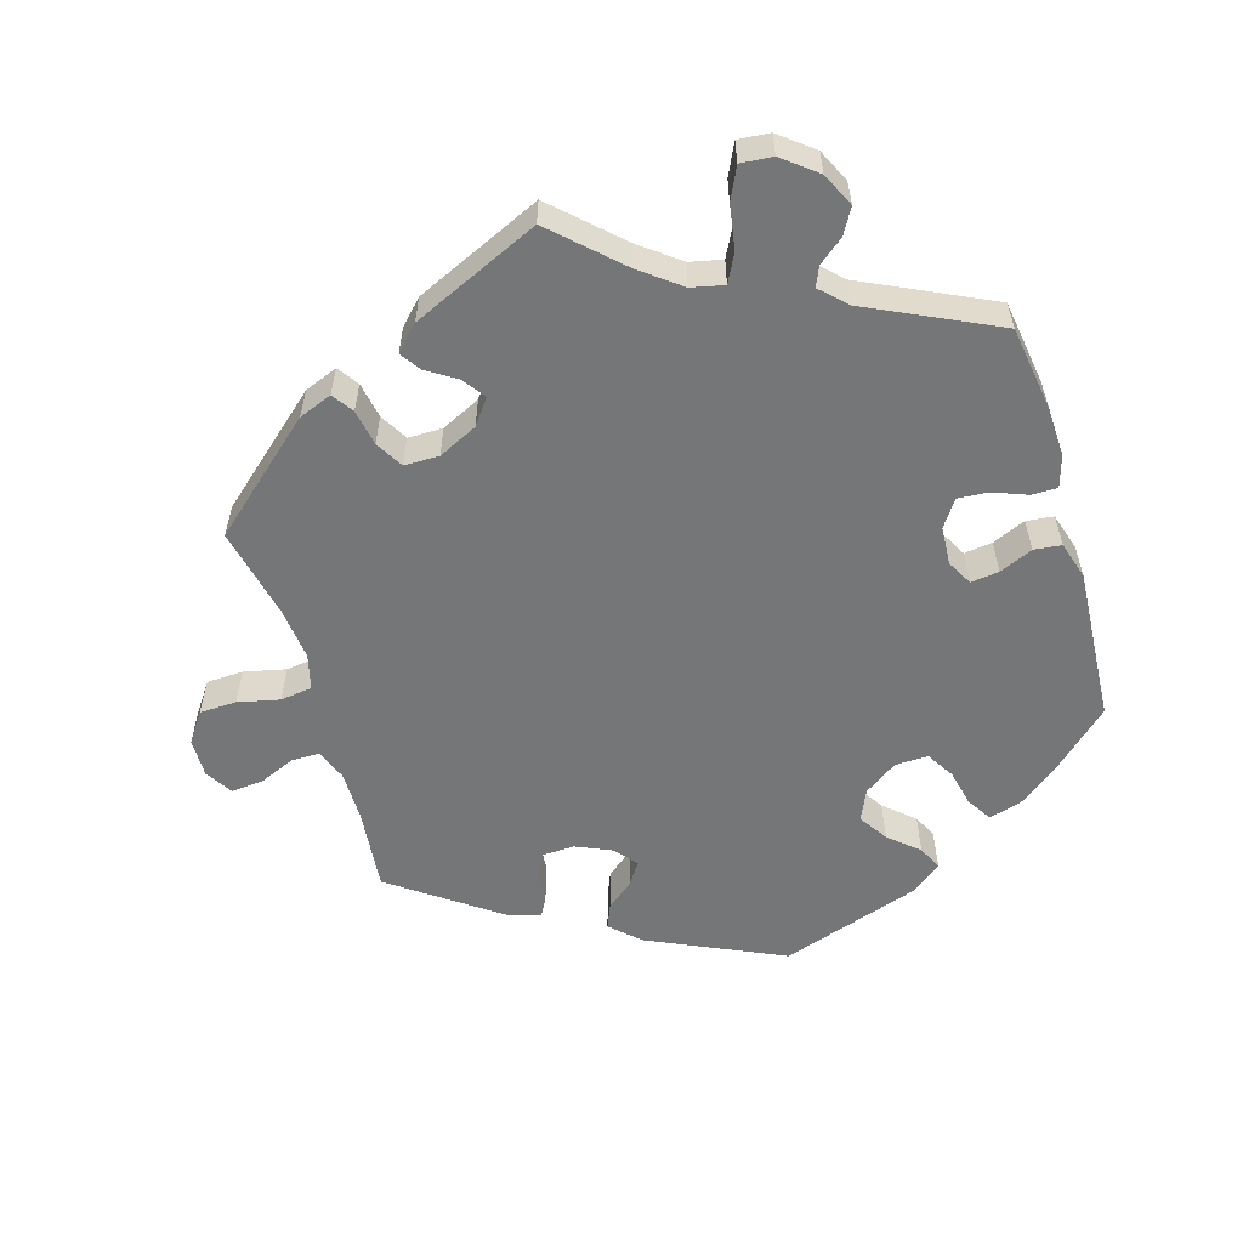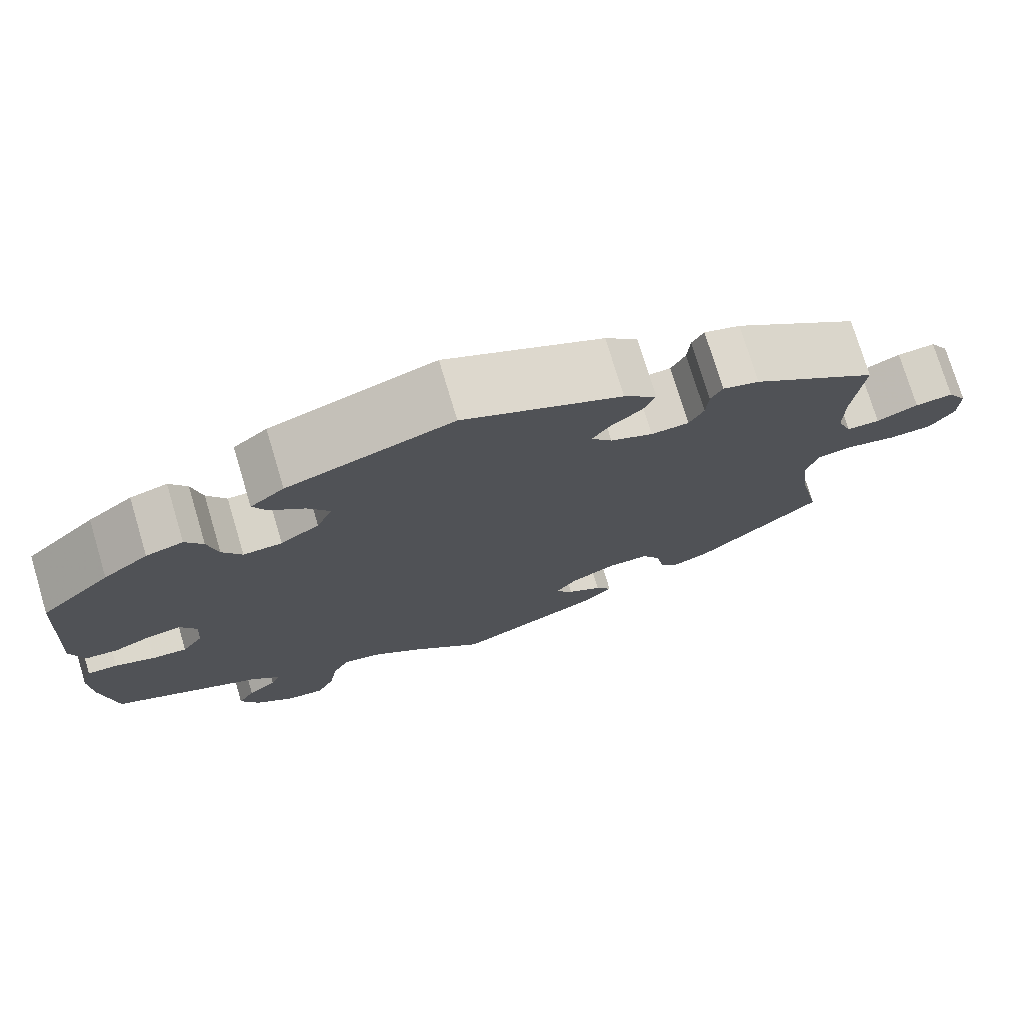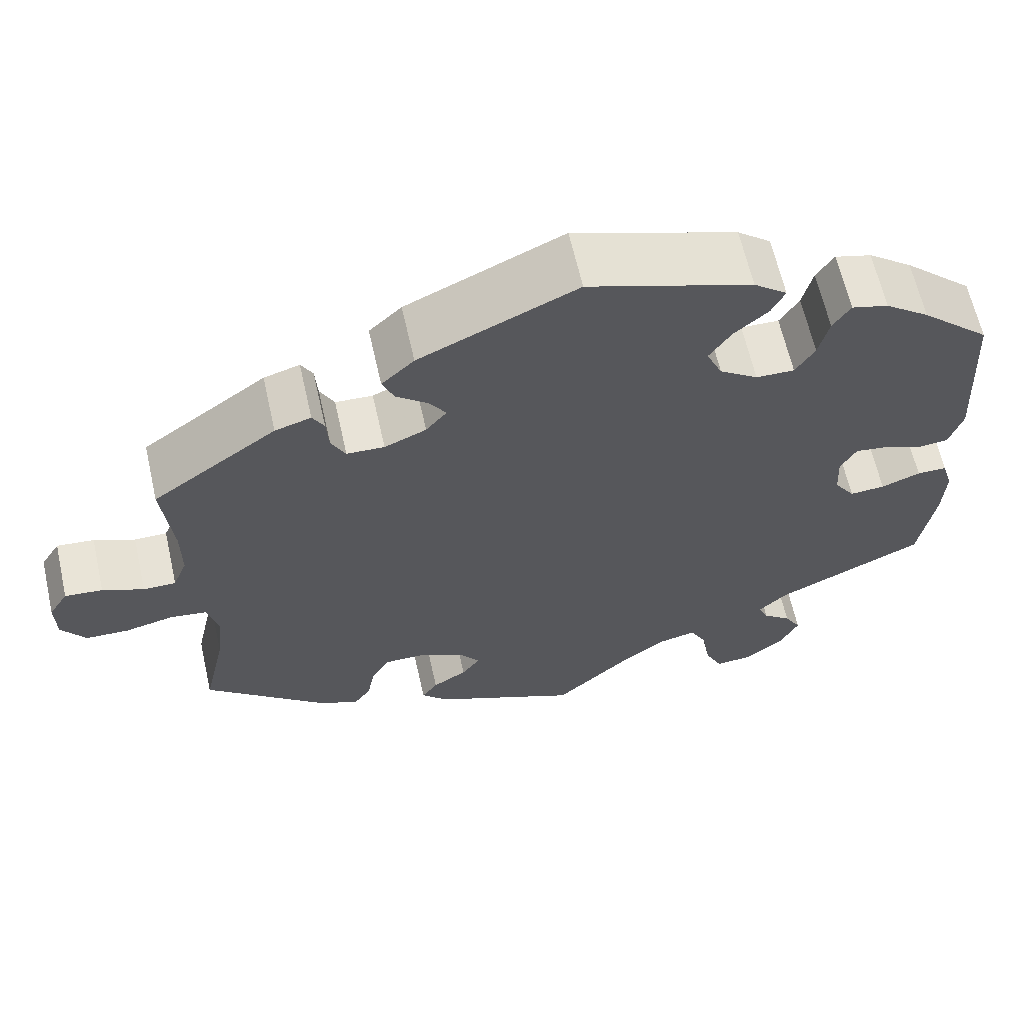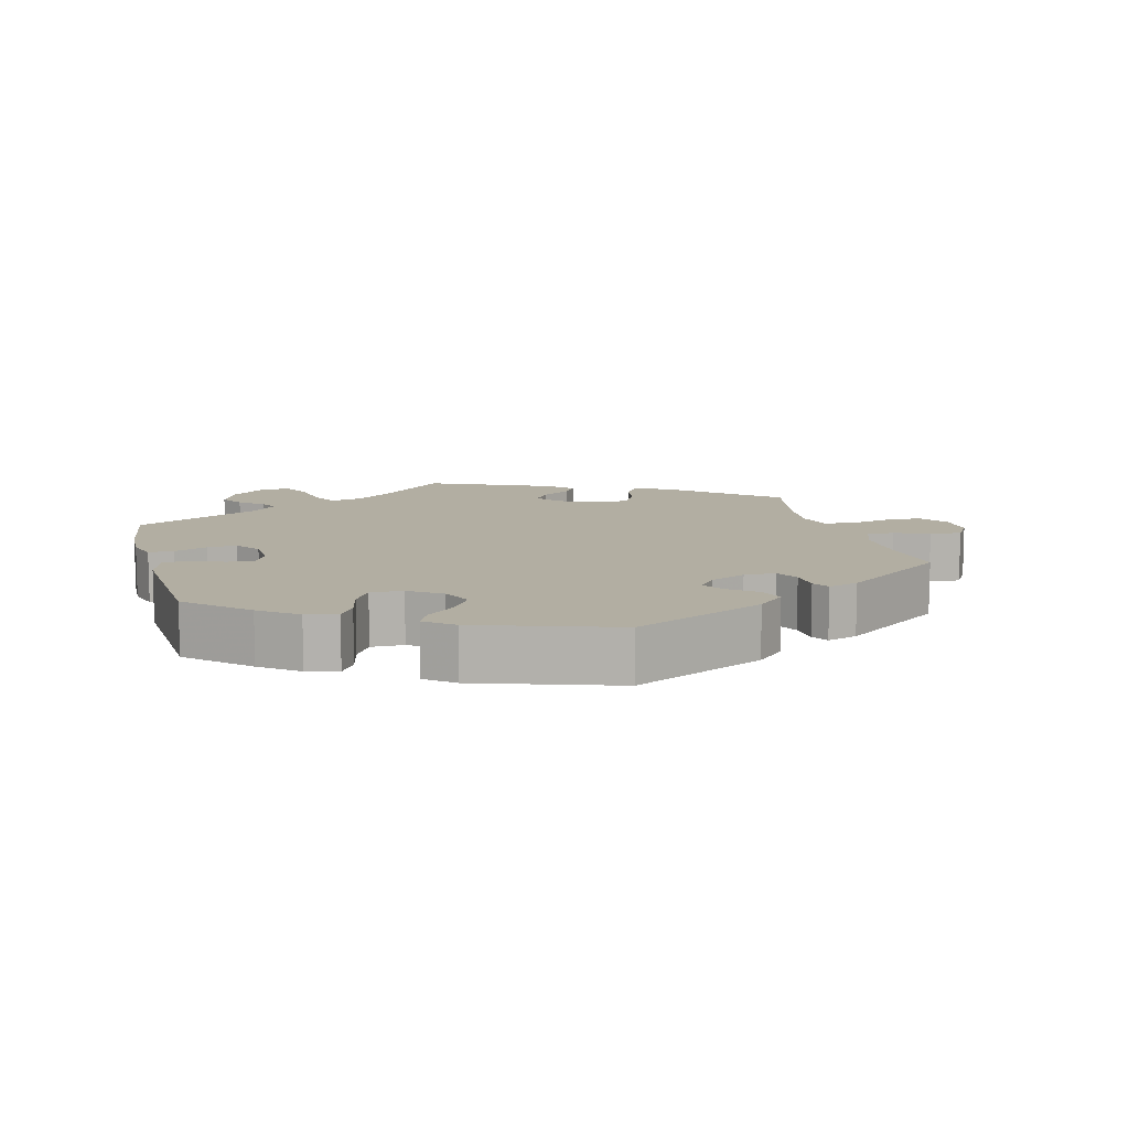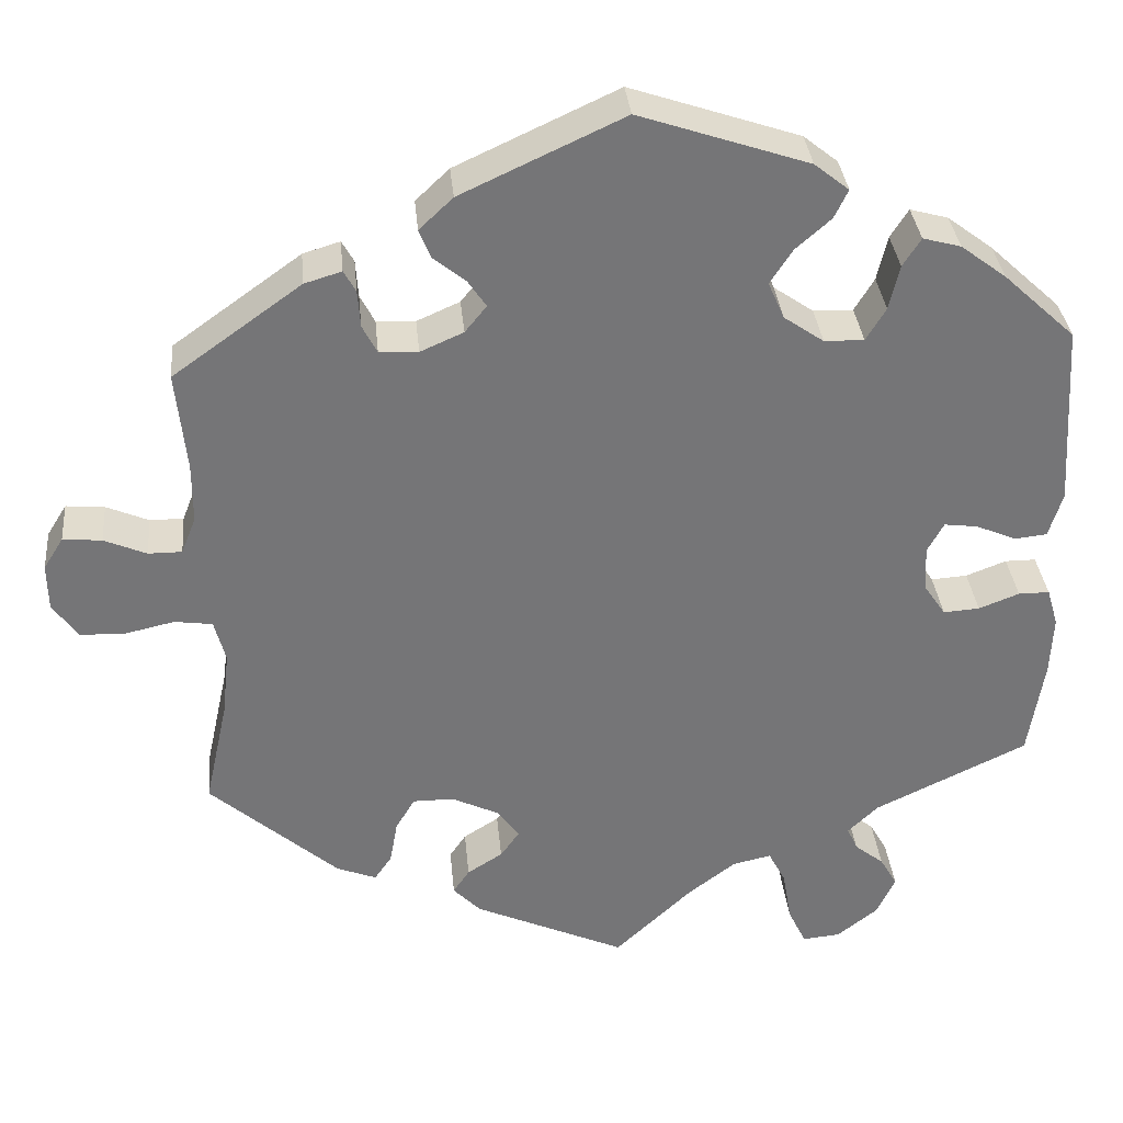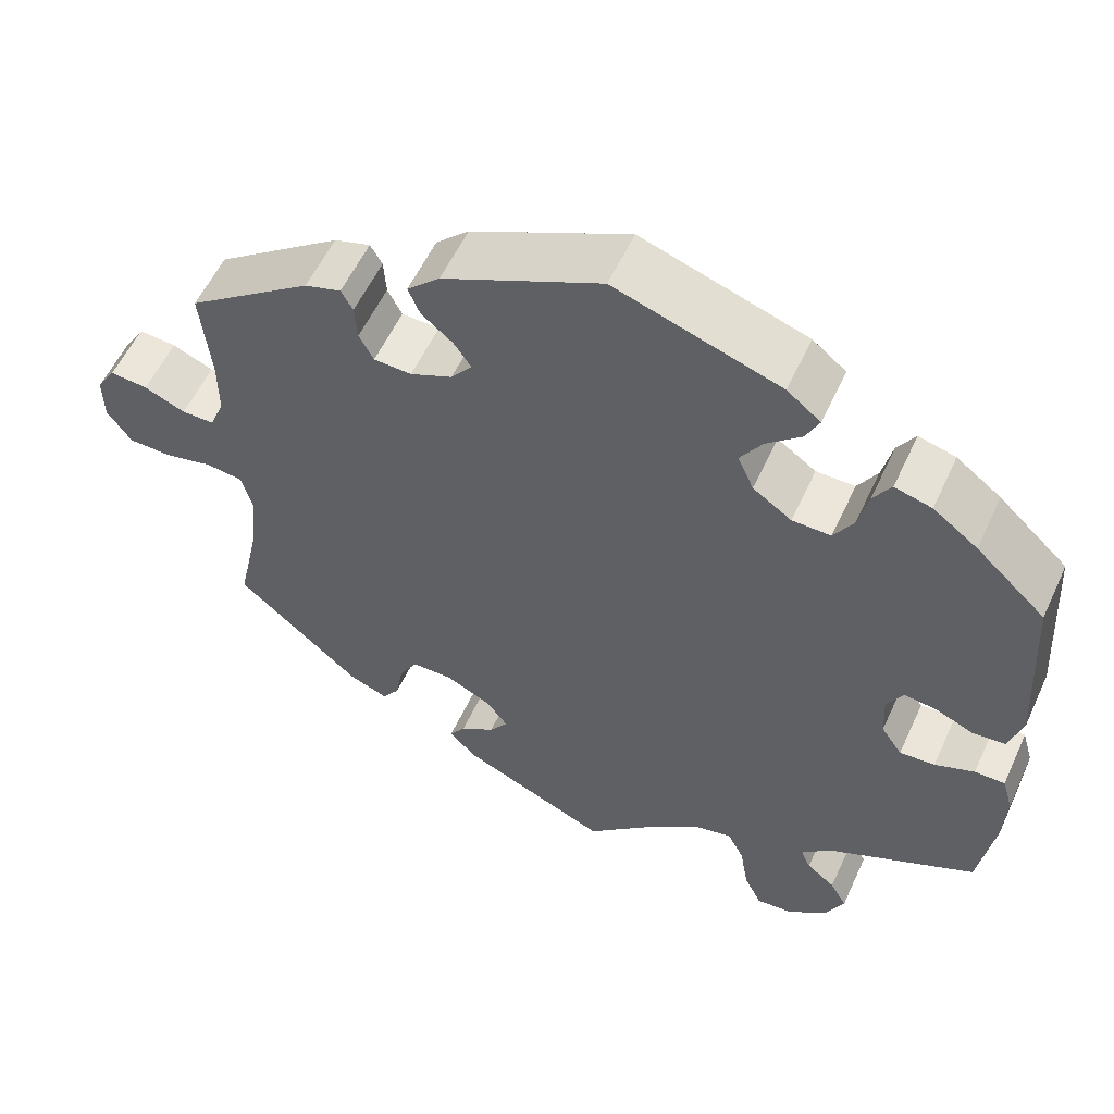
<metadata>
{"format":"obj","ext":"obj","renderer":"f3d","projection":"perspective","resolution":1024,"background":"white","views":[{"elev":-56.7,"azim":-163.4,"up":"+Y"},{"elev":75.2,"azim":-16.7,"up":"+Z"},{"elev":63.6,"azim":167.3,"up":"+Z"},{"elev":10.7,"azim":-15.0,"up":"+Y"},{"elev":33.8,"azim":174.6,"up":"+Z"},{"elev":56.4,"azim":-155.4,"up":"+Z"}]}
</metadata>
<code>
v 0.187 0.07 0.491
v 0.226 0.07 0.454
v 0.212 0.07 0.42
v 0.175 0.07 0.39
v 0.154 0.07 0.359
v 0.179 0.07 0.328
v 0.229 0.07 0.306
v 0.274 0.07 0.308
v 0.291 0.07 0.341
v 0.294 0.07 0.384
v 0.308 0.07 0.409
v 0.351 0.07 0.396
v 0.5 0.07 0.289
v 0.488 0.07 0.173
v 0.488 0.07 0.104
v 0.505 0.07 0.061
v 0.544 0.07 0.061
v 0.593 0.07 0.082
v 0.638 0.07 0.086
v 0.661 0.07 0.049
v 0.66 0.07 -0.005
v 0.631 0.07 -0.046
v 0.58 0.07 -0.048
v 0.522 0.07 -0.035
v 0.478 0.07 -0.041
v 0.465 0.07 -0.09
v 0.473 0.07 -0.165
v 0.5 0.07 -0.289
v 0.351 0.07 -0.419
v 0.305 0.07 -0.437
v 0.285 0.07 -0.408
v 0.276 0.07 -0.358
v 0.254 0.07 -0.32
v 0.206 0.07 -0.32
v 0.152 0.07 -0.346
v 0.126 0.07 -0.381
v 0.148 0.07 -0.412
v 0.189 0.07 -0.438
v 0.208 0.07 -0.466
v 0.176 0.07 -0.499
v 0 0.07 -0.578
v -0.09 0.07 -0.493
v -0.145 0.07 -0.451
v -0.19 0.07 -0.441
v -0.21 0.07 -0.48
v -0.22 0.07 -0.54
v -0.241 0.07 -0.584
v -0.285 0.07 -0.58
v -0.332 0.07 -0.543
v -0.354 0.07 -0.497
v -0.334 0.07 -0.462
v -0.3 0.07 -0.435
v -0.288 0.07 -0.408
v -0.323 0.07 -0.374
v -0.501 0.07 -0.289
v -0.519 0.07 -0.173
v -0.522 0.07 -0.104
v -0.509 0.07 -0.06
v -0.473 0.07 -0.06
v -0.426 0.07 -0.078
v -0.384 0.07 -0.081
v -0.359 0.07 -0.044
v -0.356 0.07 0.009
v -0.375 0.07 0.044
v -0.414 0.07 0.039
v -0.46 0.07 0.019
v -0.498 0.07 0.023
v -0.514 0.07 0.075
v -0.501 0.07 0.289
v -0.418 0.07 0.366
v -0.365 0.07 0.406
v -0.321 0.07 0.418
v -0.3 0.07 0.385
v -0.288 0.07 0.333
v -0.265 0.07 0.295
v -0.219 0.07 0.296
v -0.173 0.07 0.328
v -0.154 0.07 0.371
v -0.18 0.07 0.411
v -0.221 0.07 0.447
v -0.237 0.07 0.48
v -0.197 0.07 0.512
v -0.001 0.07 0.578
v 0.187 0 0.491
v 0.226 0 0.454
v 0.212 0 0.42
v 0.175 0 0.39
v 0.154 0 0.359
v 0.179 0 0.328
v 0.229 0 0.306
v 0.274 0 0.308
v 0.291 0 0.341
v 0.294 0 0.384
v 0.308 0 0.409
v 0.351 0 0.396
v 0.5 0 0.289
v 0.488 0 0.173
v 0.488 0 0.104
v 0.505 0 0.061
v 0.544 0 0.061
v 0.593 0 0.082
v 0.638 0 0.086
v 0.661 0 0.049
v 0.66 0 -0.005
v 0.631 0 -0.046
v 0.58 0 -0.048
v 0.522 0 -0.035
v 0.478 0 -0.041
v 0.465 0 -0.09
v 0.473 0 -0.165
v 0.5 0 -0.289
v 0.351 0 -0.419
v 0.305 0 -0.437
v 0.285 0 -0.408
v 0.276 0 -0.358
v 0.254 0 -0.32
v 0.206 0 -0.32
v 0.152 0 -0.346
v 0.126 0 -0.381
v 0.148 0 -0.412
v 0.189 0 -0.438
v 0.208 0 -0.466
v 0.176 0 -0.499
v 0 0 -0.578
v -0.09 0 -0.493
v -0.145 0 -0.451
v -0.19 0 -0.441
v -0.21 0 -0.48
v -0.22 0 -0.54
v -0.241 0 -0.584
v -0.285 0 -0.58
v -0.332 0 -0.543
v -0.354 0 -0.497
v -0.334 0 -0.462
v -0.3 0 -0.435
v -0.288 0 -0.408
v -0.323 0 -0.374
v -0.501 0 -0.289
v -0.519 0 -0.173
v -0.522 0 -0.104
v -0.509 0 -0.06
v -0.473 0 -0.06
v -0.426 0 -0.078
v -0.384 0 -0.081
v -0.359 0 -0.044
v -0.356 0 0.009
v -0.375 0 0.044
v -0.414 0 0.039
v -0.46 0 0.019
v -0.498 0 0.023
v -0.514 0 0.075
v -0.501 0 0.289
v -0.418 0 0.366
v -0.365 0 0.406
v -0.321 0 0.418
v -0.3 0 0.385
v -0.288 0 0.333
v -0.265 0 0.295
v -0.219 0 0.296
v -0.173 0 0.328
v -0.154 0 0.371
v -0.18 0 0.411
v -0.221 0 0.447
v -0.237 0 0.48
v -0.197 0 0.512
v -0.001 0 0.578
f 79 80 81 82
f 78 79 82 83
f 77 78 83 1
f 71 72 73 74
f 71 74 75
f 70 71 75
f 69 70 75
f 68 69 75 76
f 65 66 67 68
f 64 65 68 76
f 57 58 59 60
f 57 60 61
f 54 55 56 57
f 53 54 57 61
f 49 50 51 52
f 49 52 53
f 48 49 53
f 45 46 47 48
f 44 45 48 53
f 43 44 53 61
f 39 40 41 42
f 37 38 39 42
f 36 37 42 43
f 35 36 43 61
f 29 30 31 32
f 27 28 29 32
f 26 27 32 33
f 25 26 33 34
f 21 22 23 24
f 21 24 25
f 20 21 25
f 17 18 19 20
f 16 17 20 25
f 15 16 25 34
f 11 12 13 14
f 9 10 11 14
f 8 9 14 15
f 7 8 15 34
f 1 2 3 4
f 1 4 5
f 77 1 5
f 63 64 76 77
f 62 63 77 5
f 61 62 5 6
f 34 35 61
f 6 7 34 61
f 165 164 163 162
f 166 165 162 161
f 84 166 161 160
f 157 156 155 154
f 158 157 154
f 158 154 153
f 158 153 152
f 159 158 152 151
f 151 150 149 148
f 159 151 148 147
f 143 142 141 140
f 144 143 140
f 140 139 138 137
f 144 140 137 136
f 135 134 133 132
f 136 135 132
f 136 132 131
f 131 130 129 128
f 136 131 128 127
f 144 136 127 126
f 125 124 123 122
f 125 122 121 120
f 126 125 120 119
f 144 126 119 118
f 115 114 113 112
f 115 112 111 110
f 116 115 110 109
f 117 116 109 108
f 107 106 105 104
f 108 107 104
f 108 104 103
f 103 102 101 100
f 108 103 100 99
f 117 108 99 98
f 97 96 95 94
f 97 94 93 92
f 98 97 92 91
f 117 98 91 90
f 87 86 85 84
f 88 87 84
f 88 84 160
f 160 159 147 146
f 88 160 146 145
f 89 88 145 144
f 144 118 117
f 144 117 90 89
f 1 84 85 2
f 2 85 86 3
f 3 86 87 4
f 4 87 88 5
f 5 88 89 6
f 6 89 90 7
f 7 90 91 8
f 8 91 92 9
f 9 92 93 10
f 10 93 94 11
f 11 94 95 12
f 12 95 96 13
f 13 96 97 14
f 14 97 98 15
f 15 98 99 16
f 16 99 100 17
f 17 100 101 18
f 18 101 102 19
f 19 102 103 20
f 20 103 104 21
f 21 104 105 22
f 22 105 106 23
f 23 106 107 24
f 24 107 108 25
f 25 108 109 26
f 26 109 110 27
f 27 110 111 28
f 28 111 112 29
f 29 112 113 30
f 30 113 114 31
f 31 114 115 32
f 32 115 116 33
f 33 116 117 34
f 34 117 118 35
f 35 118 119 36
f 36 119 120 37
f 37 120 121 38
f 38 121 122 39
f 39 122 123 40
f 40 123 124 41
f 41 124 125 42
f 42 125 126 43
f 43 126 127 44
f 44 127 128 45
f 45 128 129 46
f 46 129 130 47
f 47 130 131 48
f 48 131 132 49
f 49 132 133 50
f 50 133 134 51
f 51 134 135 52
f 52 135 136 53
f 53 136 137 54
f 54 137 138 55
f 55 138 139 56
f 56 139 140 57
f 57 140 141 58
f 58 141 142 59
f 59 142 143 60
f 60 143 144 61
f 61 144 145 62
f 62 145 146 63
f 63 146 147 64
f 64 147 148 65
f 65 148 149 66
f 66 149 150 67
f 67 150 151 68
f 68 151 152 69
f 69 152 153 70
f 70 153 154 71
f 71 154 155 72
f 72 155 156 73
f 73 156 157 74
f 74 157 158 75
f 75 158 159 76
f 76 159 160 77
f 77 160 161 78
f 78 161 162 79
f 79 162 163 80
f 80 163 164 81
f 81 164 165 82
f 82 165 166 83
f 83 166 84 1

</code>
